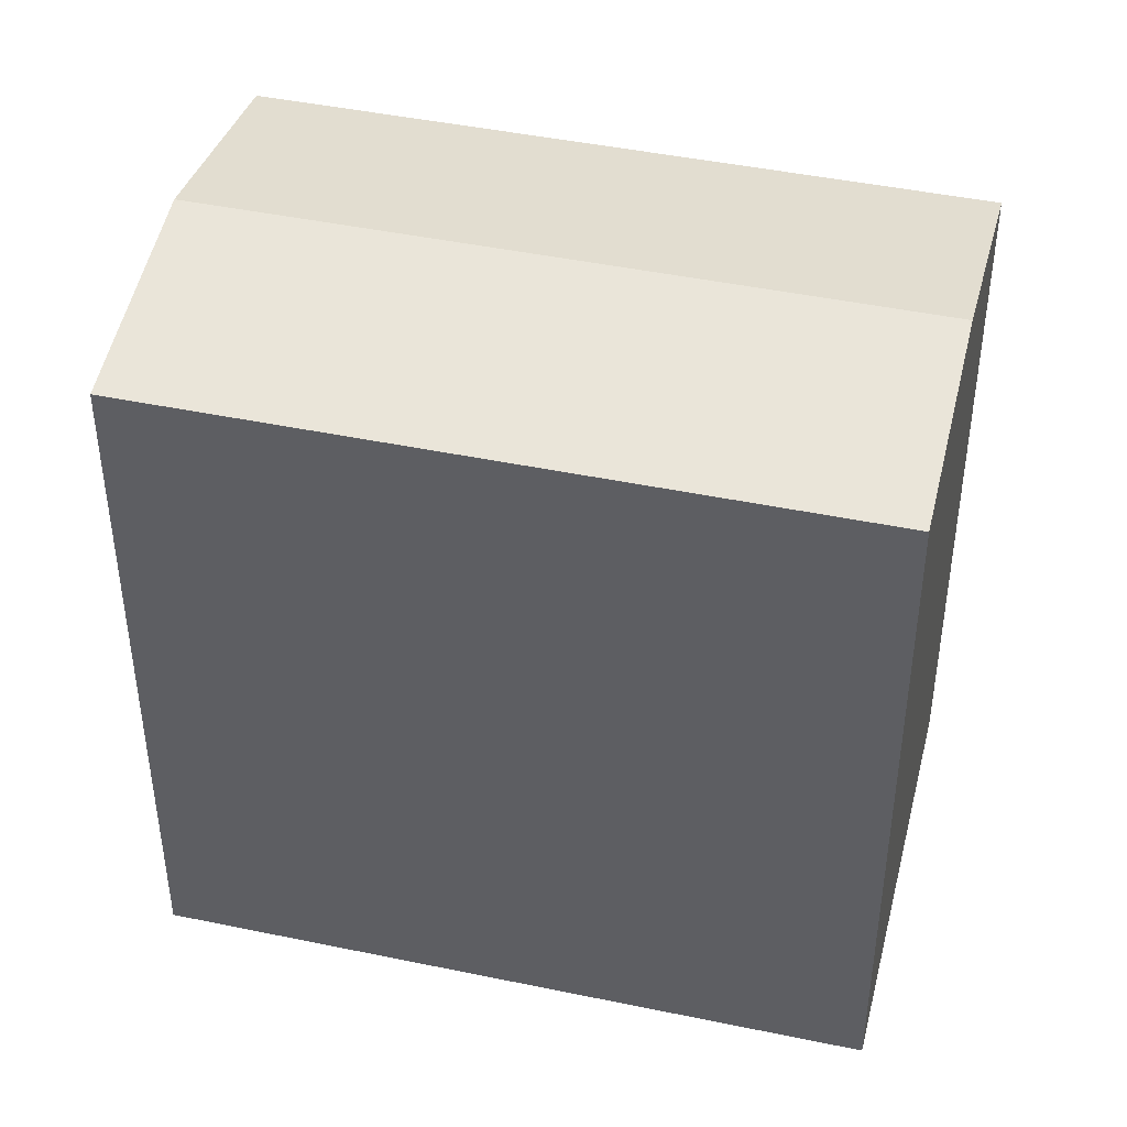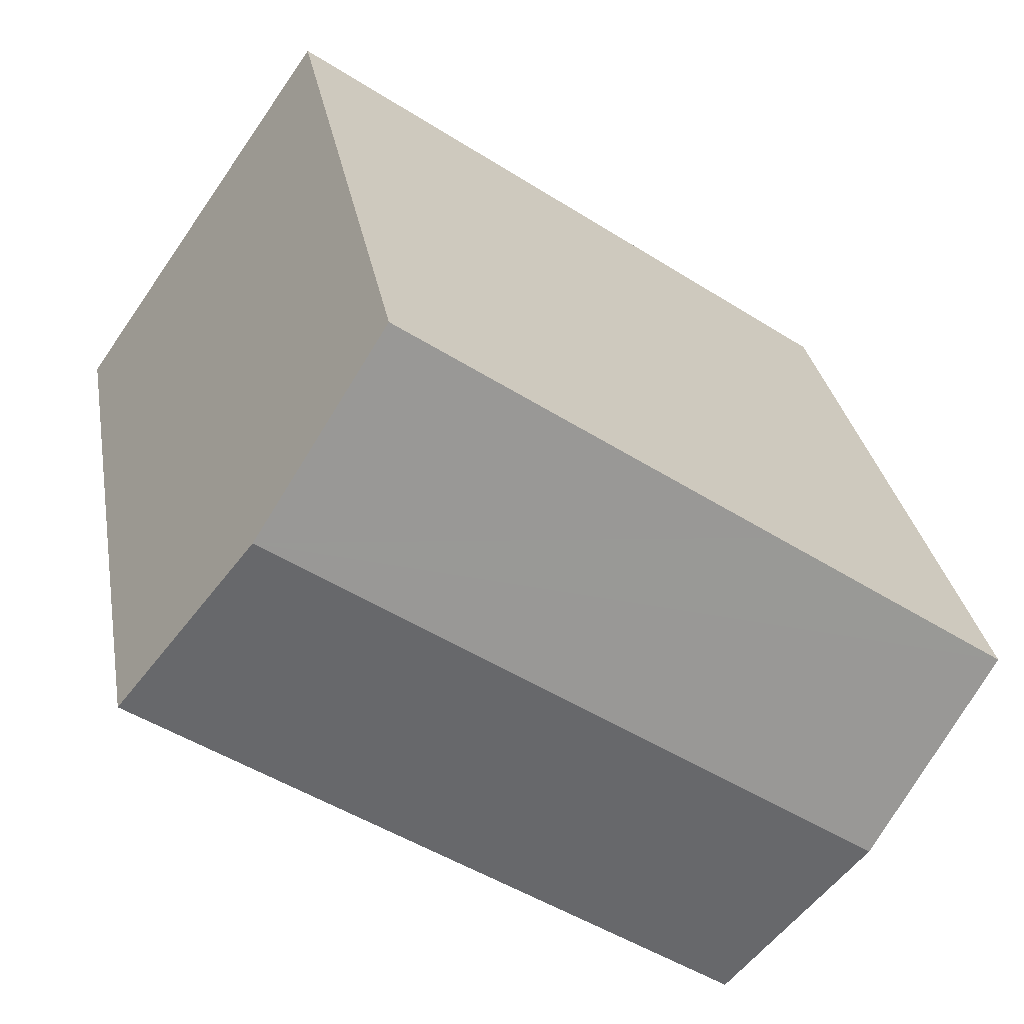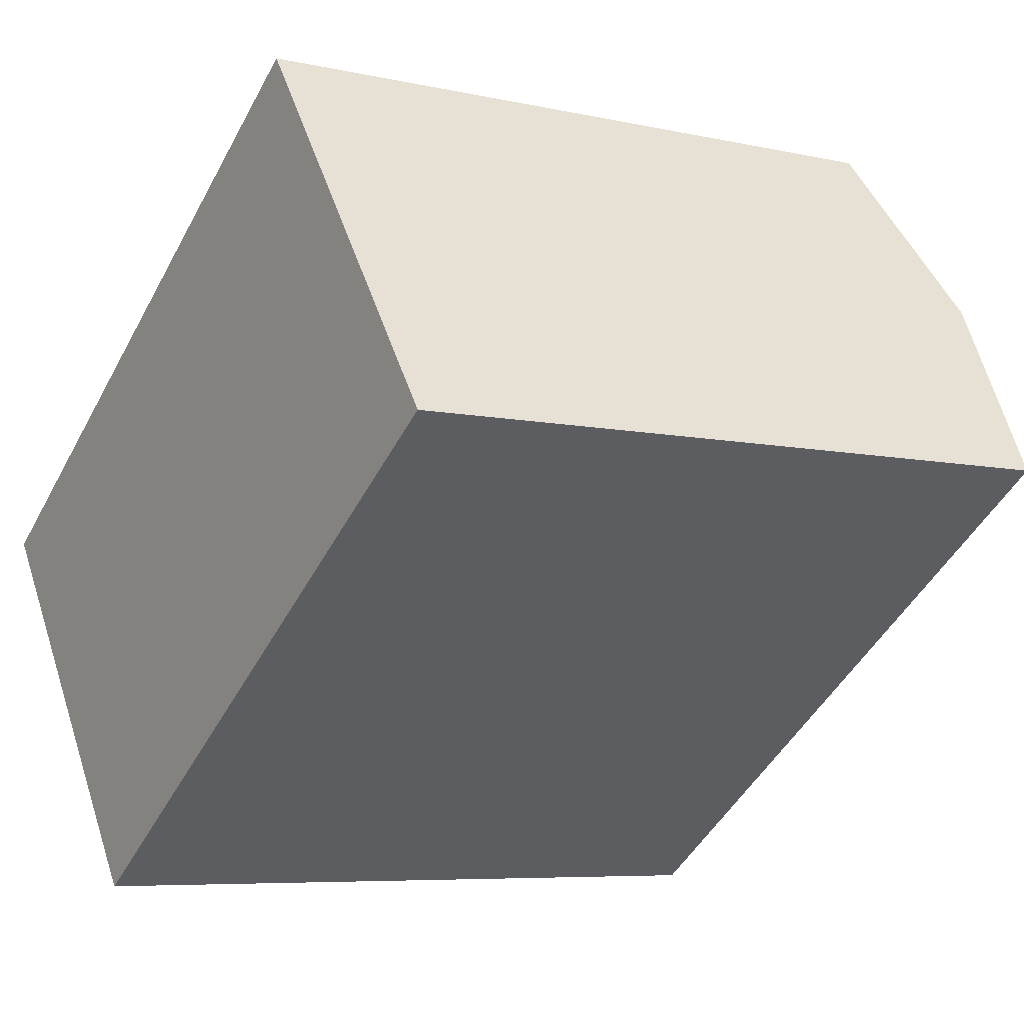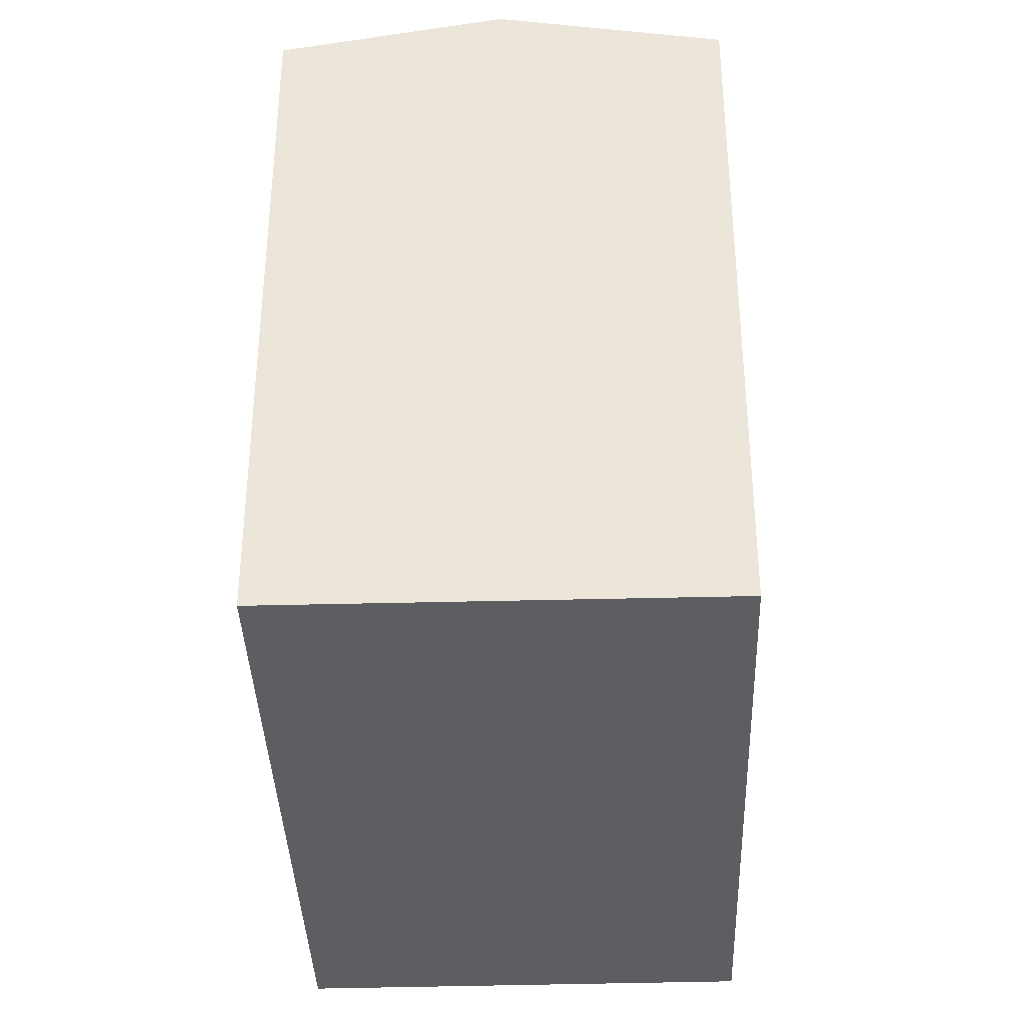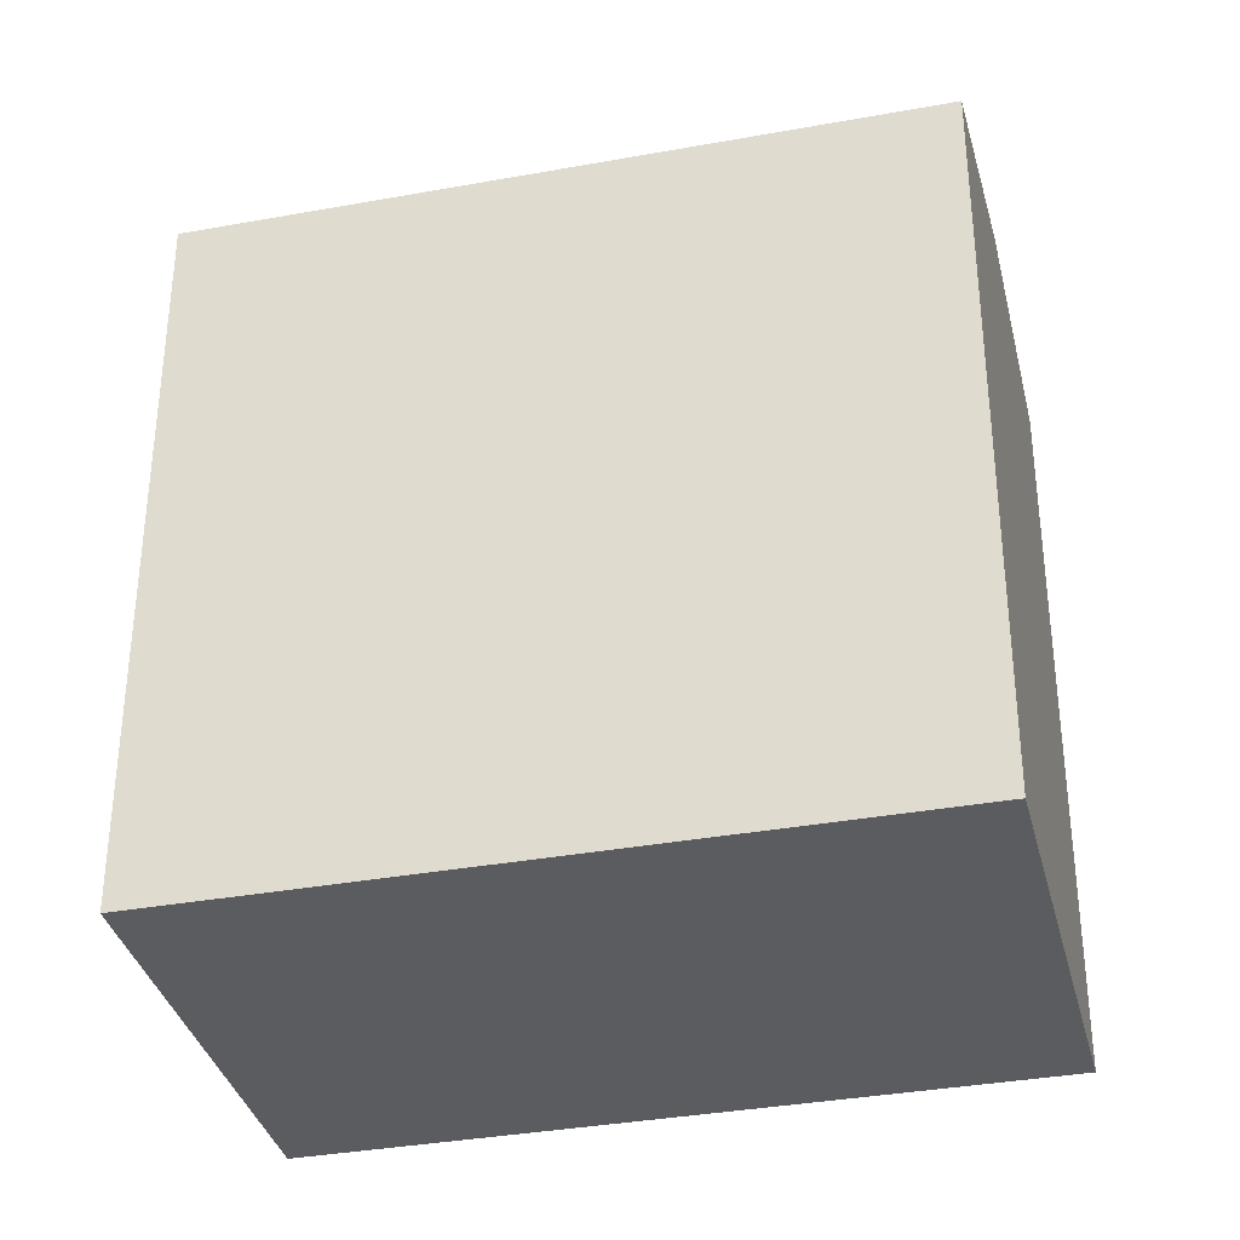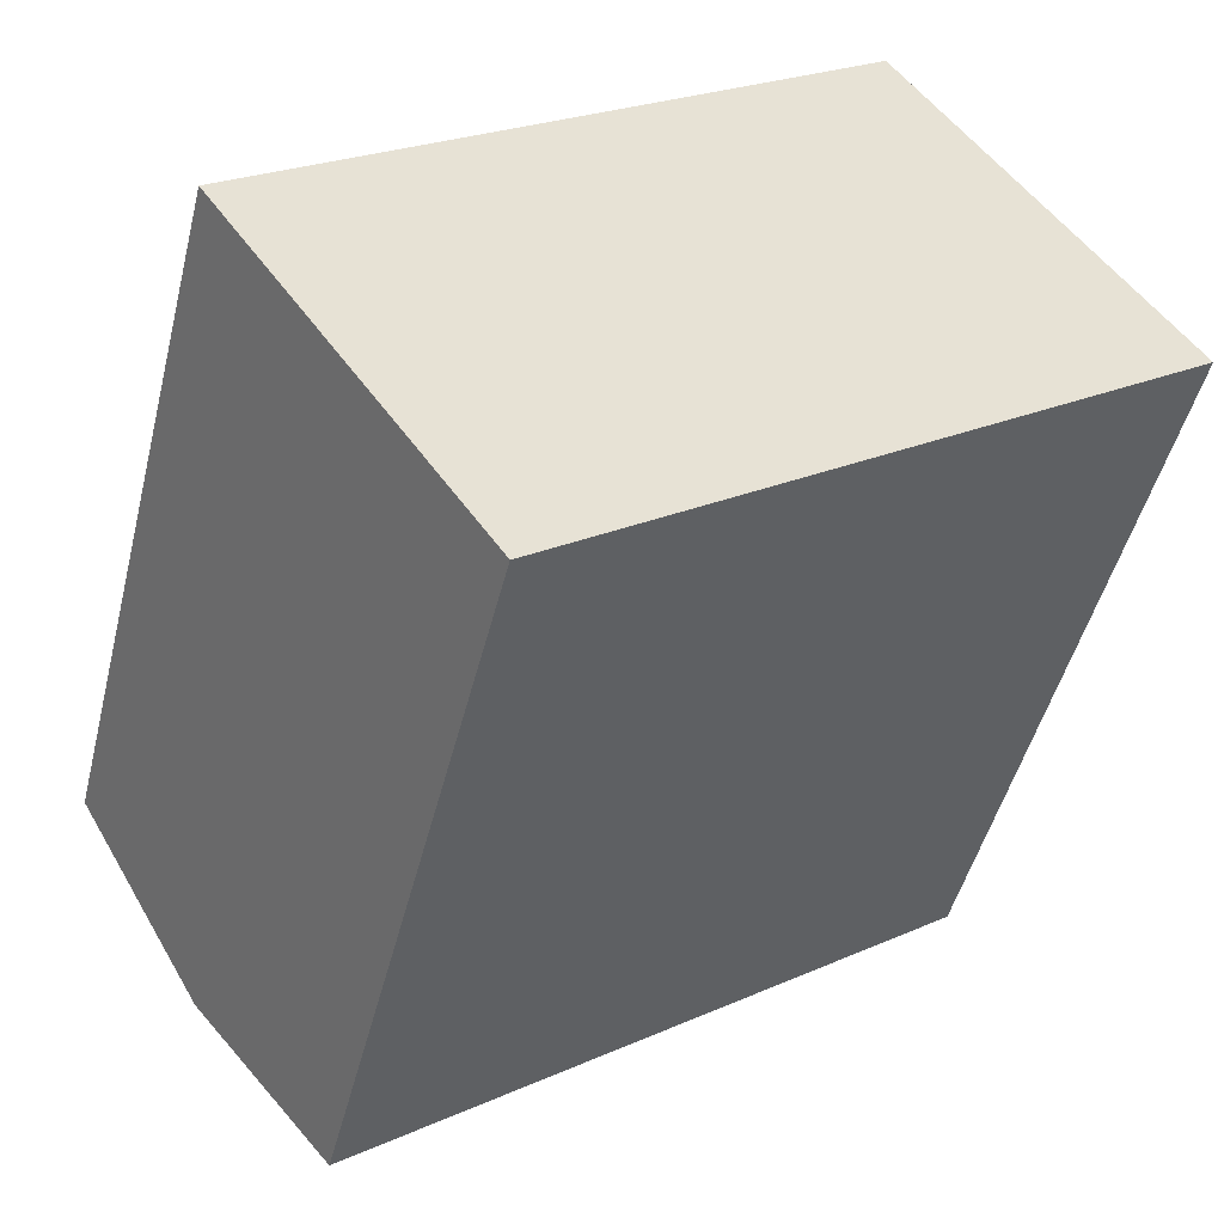
<metadata>
{"format":"obj","ext":"obj","renderer":"f3d","projection":"perspective","resolution":1024,"background":"white","views":[{"elev":44.4,"azim":-21.2,"up":"+Y"},{"elev":29.6,"azim":170.3,"up":"+Z"},{"elev":-6.6,"azim":56.6,"up":"+Z"},{"elev":-37.7,"azim":-122.9,"up":"+Y"},{"elev":-35.3,"azim":-21.3,"up":"+Y"},{"elev":-47.8,"azim":-13.9,"up":"+Z"}]}
</metadata>
<code>
v  6.257 17.19 -9.015
v  17.43 18.18 5.475
v  20.58 17.19 0.992
v  3.132 18.18 -4.513
v  0 17.19 1.053e-15
v  5.585 17.19 3.891
v  8.227 17.19 5.731
v  14.28 17.2 9.95
v  0 0 0
v  8.227 -3.509e-16 5.731
v  14.28 -6.093e-16 9.95
v  5.585 -2.383e-16 3.891
v  20.58 -6.074e-17 0.992
v  17.43 -3.352e-16 5.475
v  6.257 5.52e-16 -9.015
v  3.132 2.763e-16 -4.513
g defaultobject
f 1 2 3
f 2 1 4
f 5 2 4
f 2 5 6
f 2 6 7
f 2 7 8
f 9 6 5
f 6 9 7
f 7 9 8
f 8 9 10
f 8 10 11
f 10 9 12
f 11 2 8
f 2 11 3
f 3 11 13
f 13 11 14
f 13 1 3
f 1 13 15
f 4 9 5
f 9 4 1
f 9 1 16
f 16 1 15
f 10 14 11
f 14 10 13
f 13 10 15
f 15 10 12
f 15 12 9
f 15 9 16

</code>
